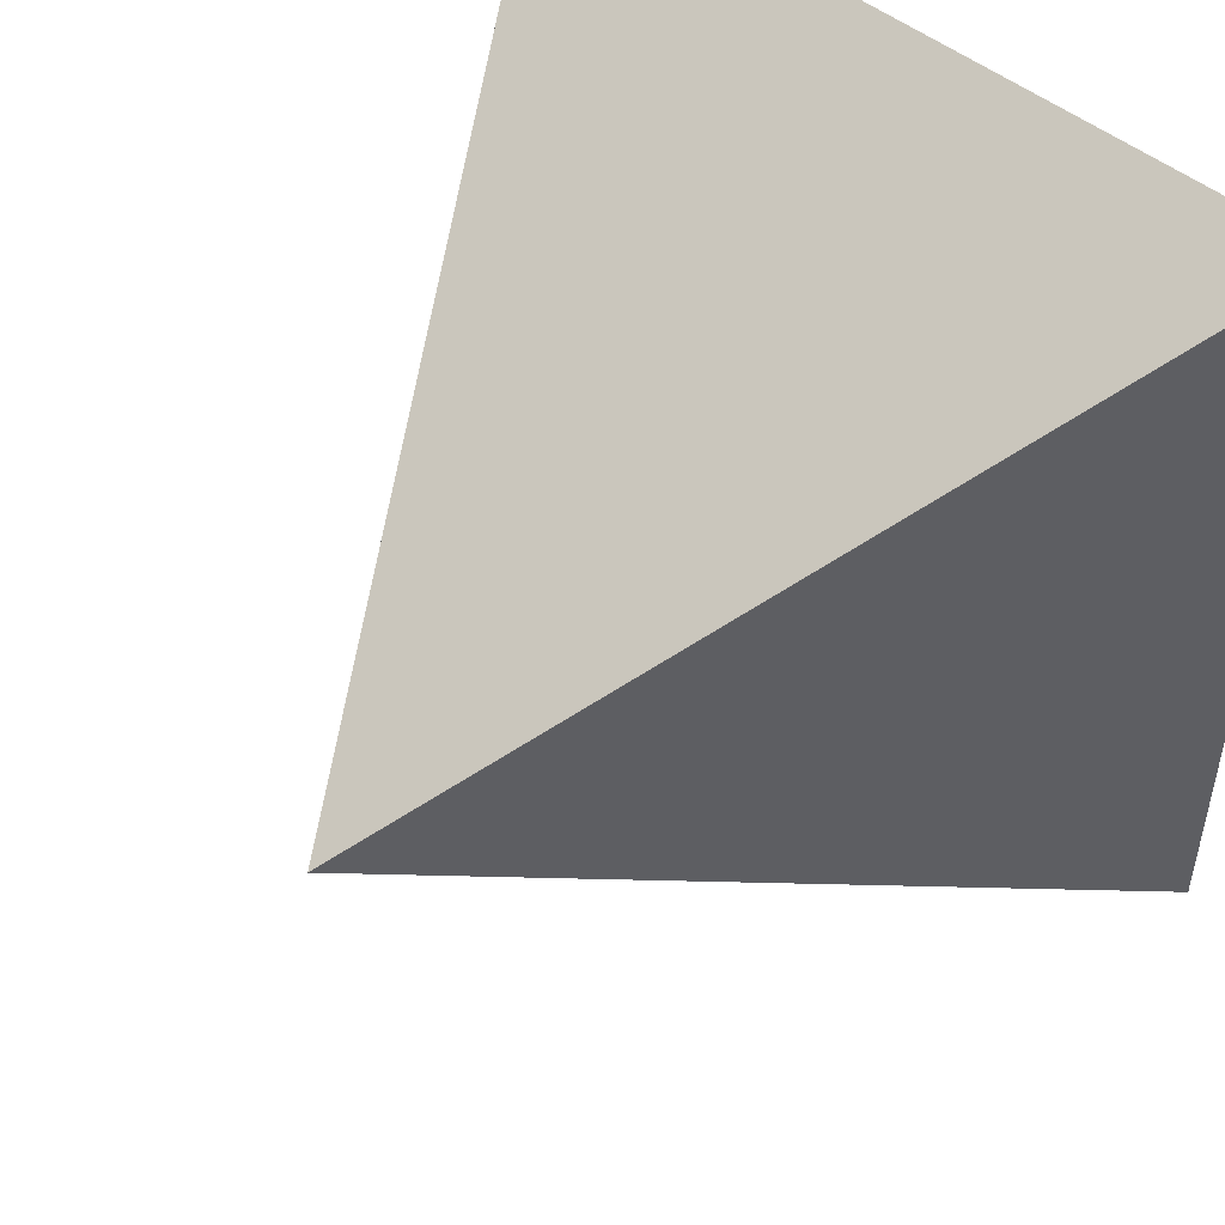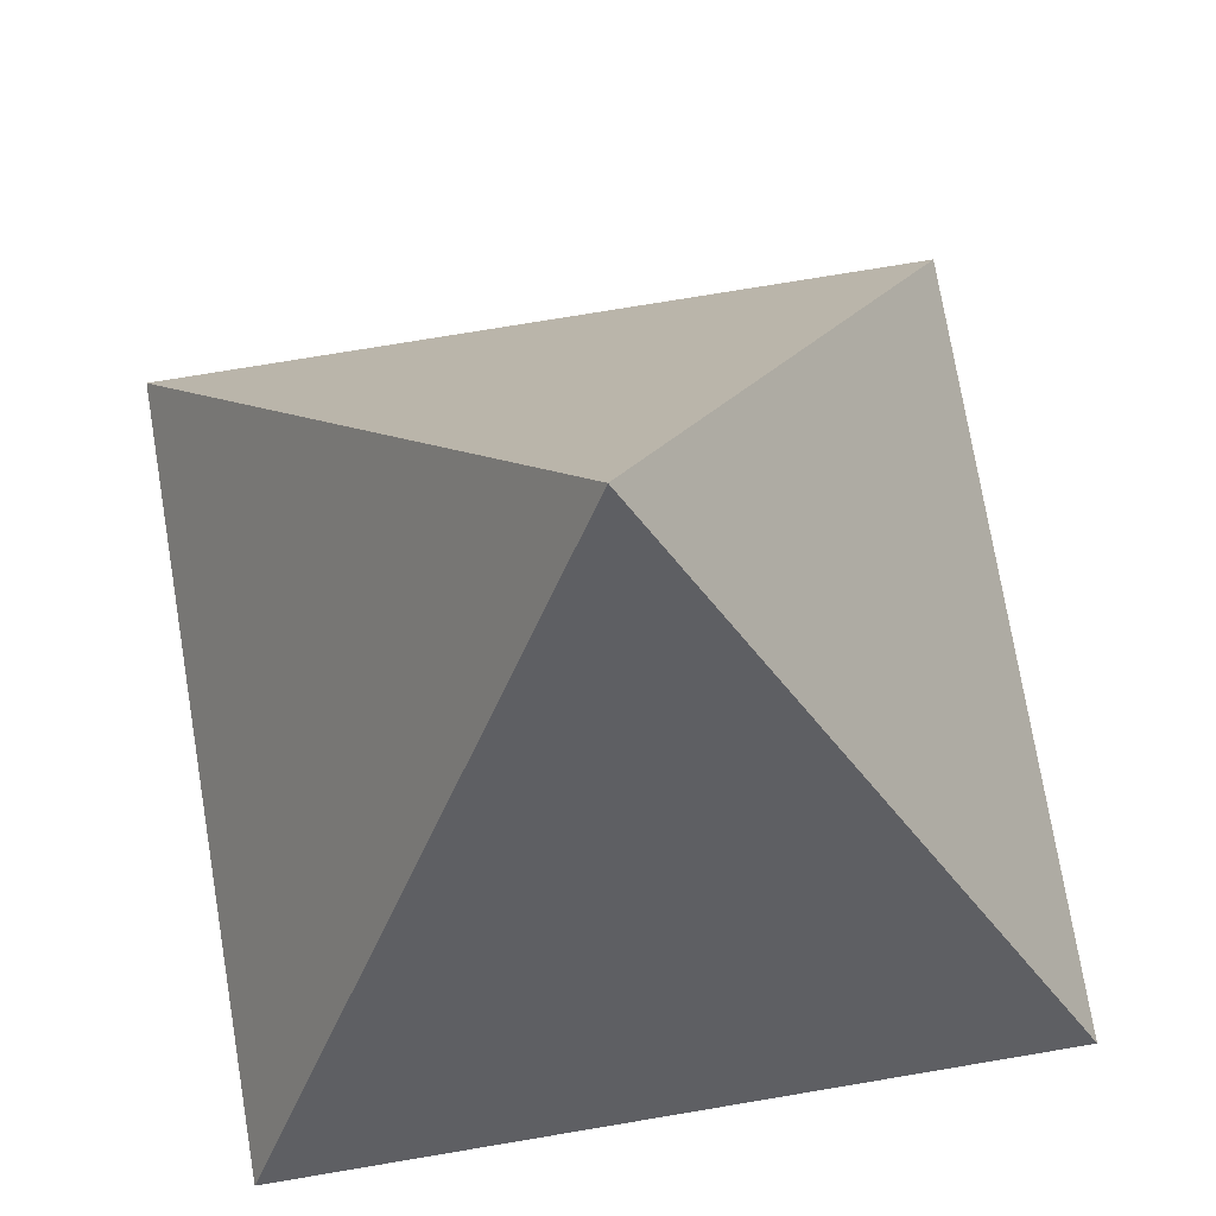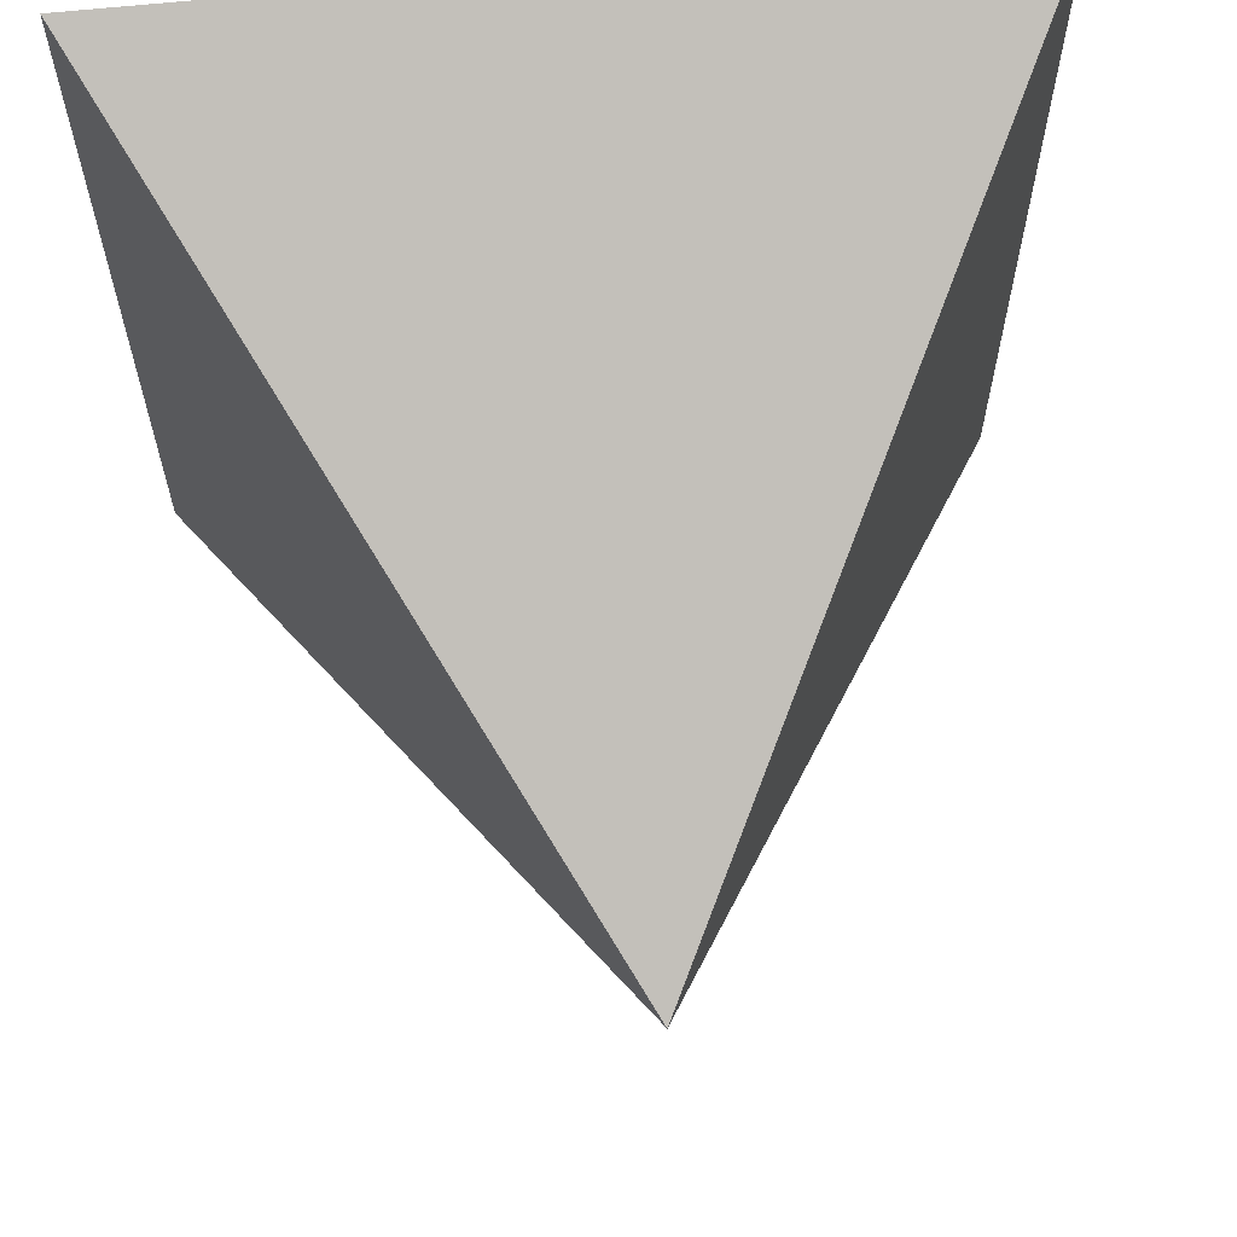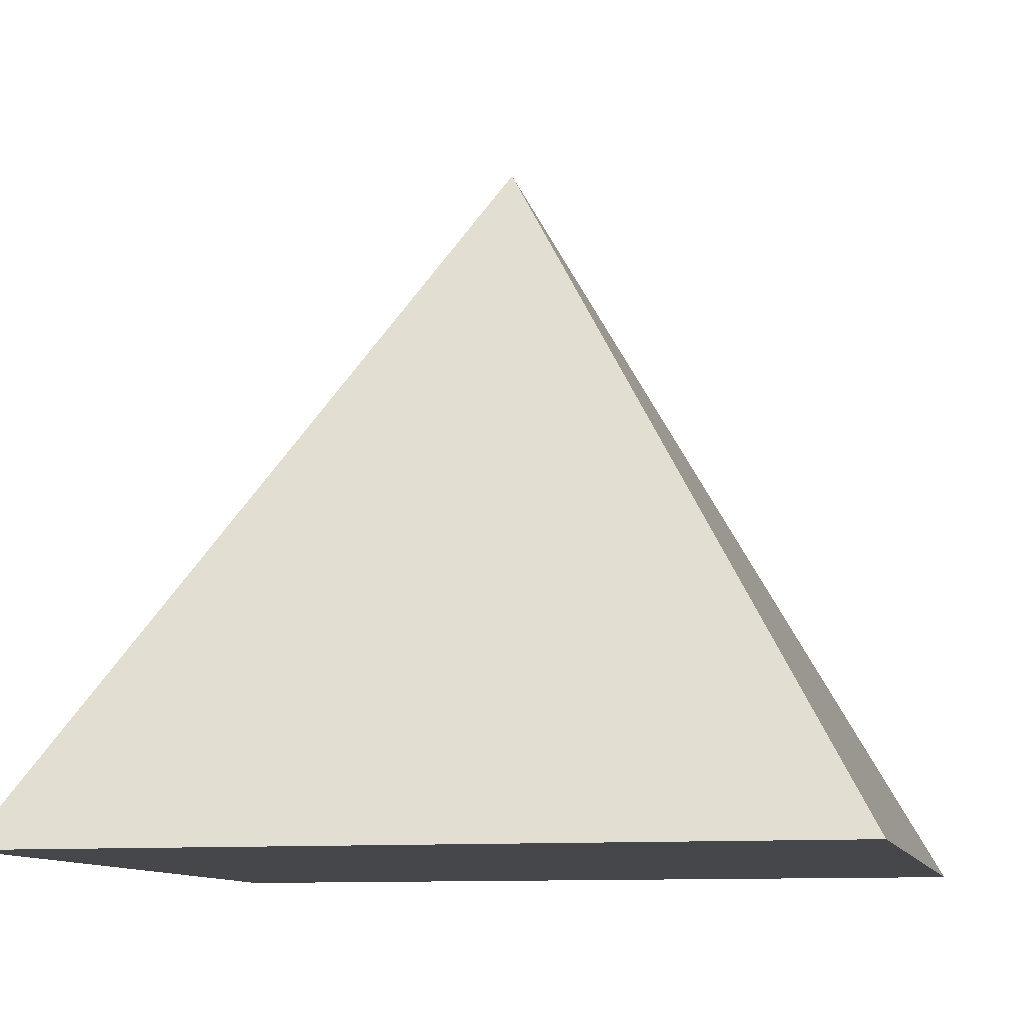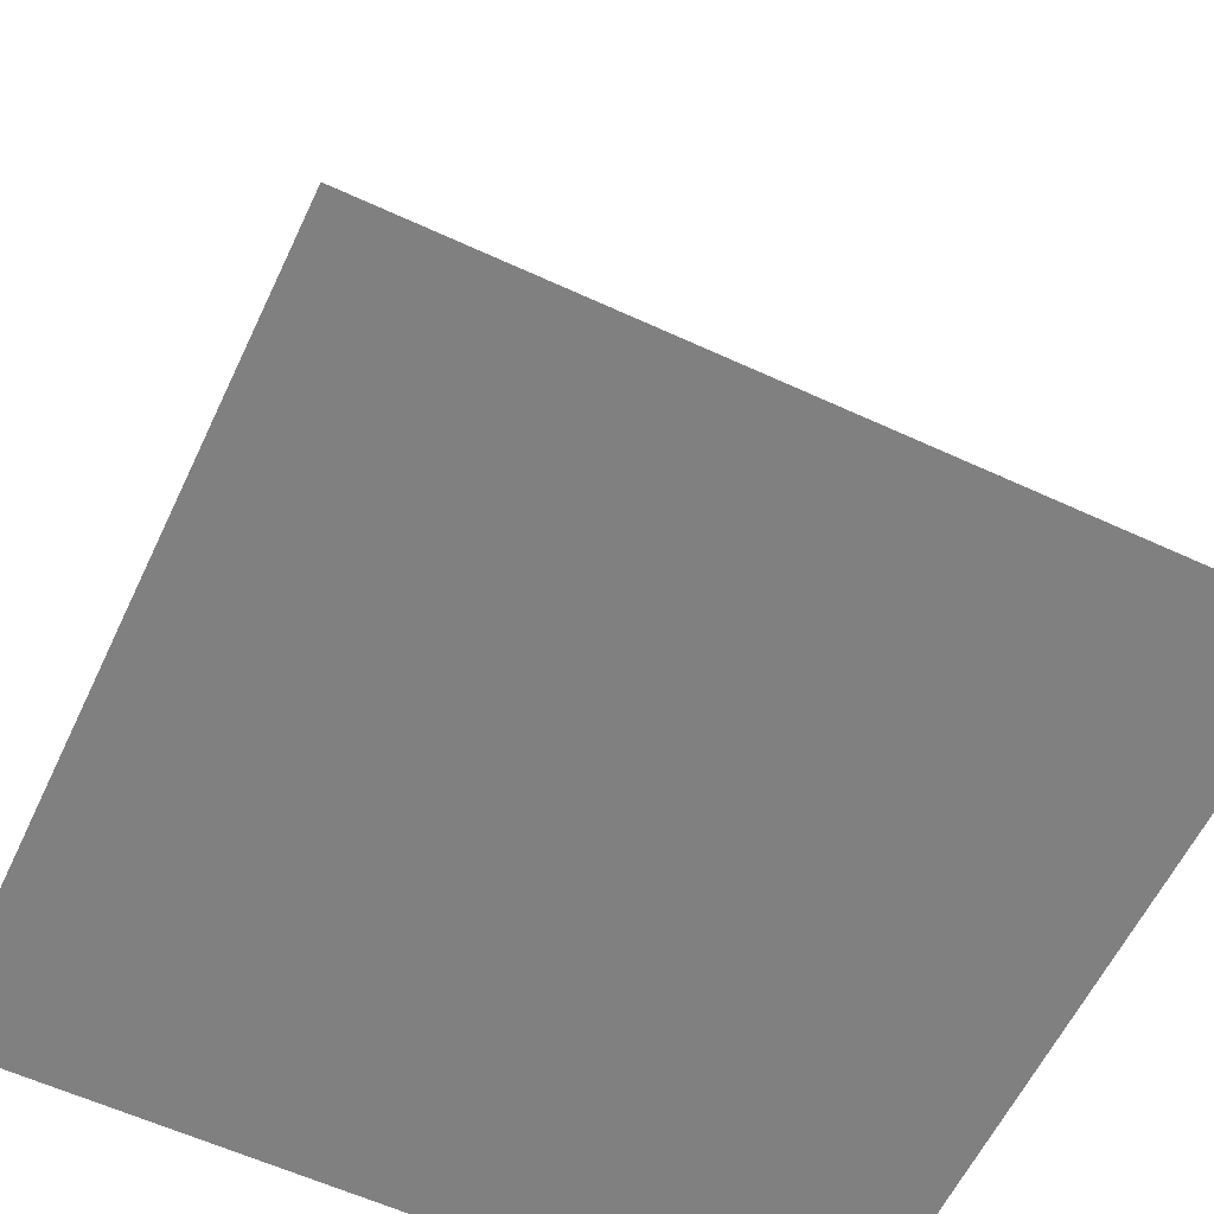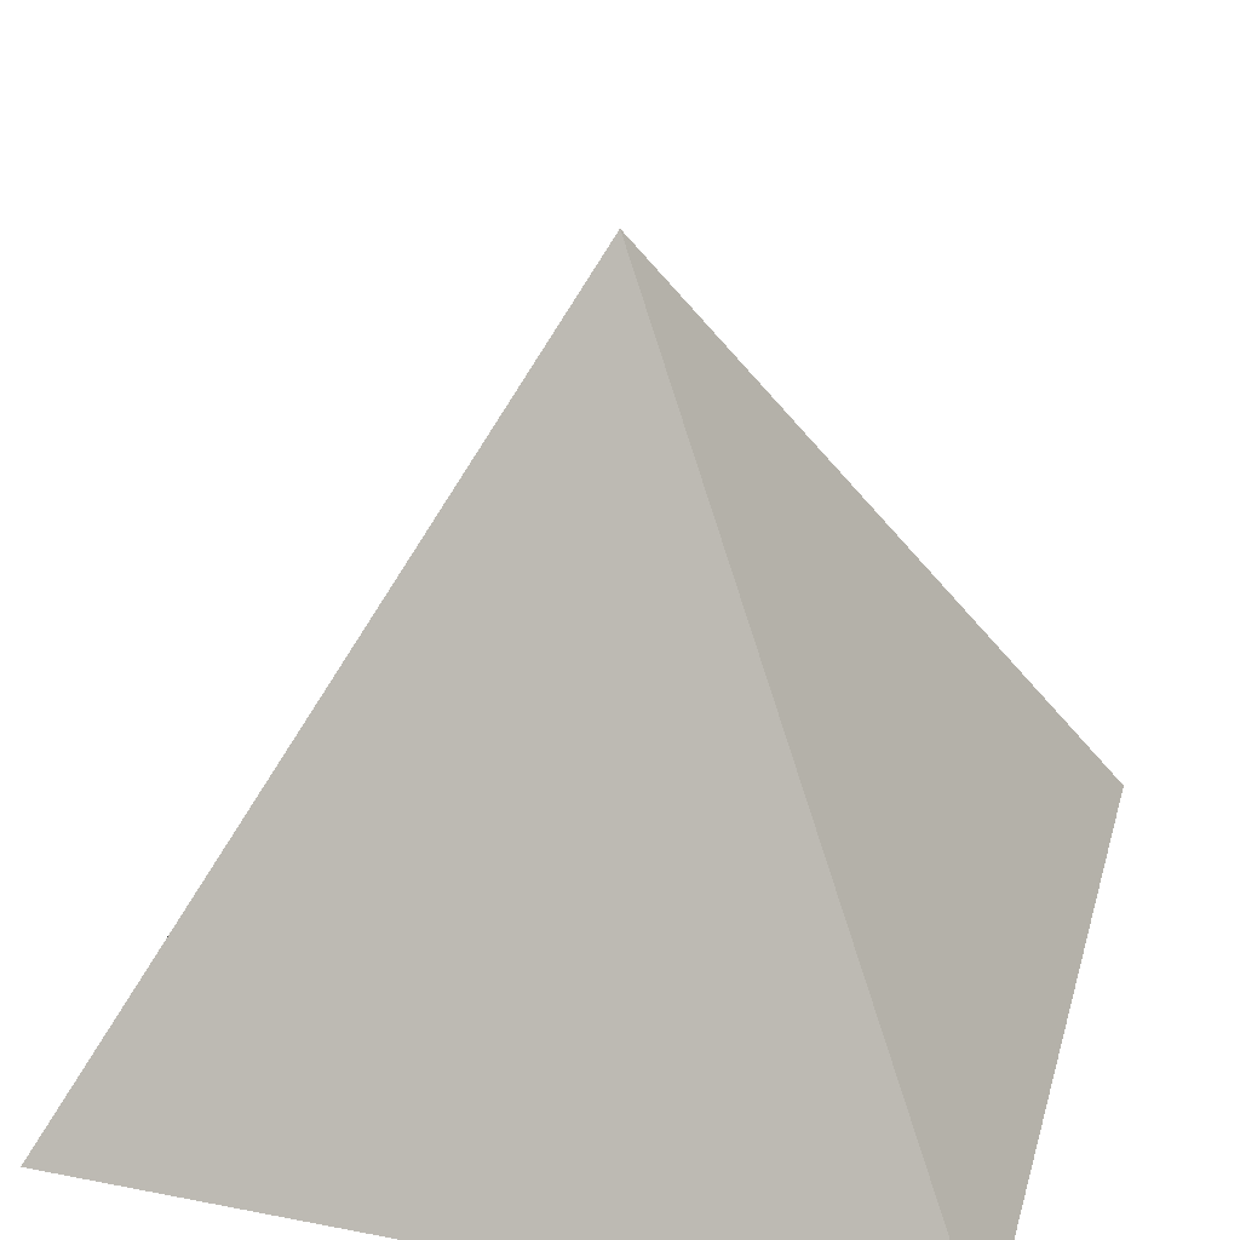
<metadata>
{"format":"obj","ext":"obj","renderer":"f3d","projection":"perspective","resolution":1024,"background":"white","views":[{"elev":49.5,"azim":-138.3,"up":"+Z"},{"elev":74.9,"azim":80.5,"up":"+Y"},{"elev":63.9,"azim":173.9,"up":"+Z"},{"elev":-10.4,"azim":-77.2,"up":"+Y"},{"elev":-60.0,"azim":64.7,"up":"+Y"},{"elev":30.9,"azim":-74.6,"up":"+Y"}]}
</metadata>
<code>
o Cube_Cube.001
v -0.8964 0.3036 1.02
v 0.1036 2.083 0.01986
v -0.8964 0.3036 -0.9801
v 1.104 0.3036 1.02
v 1.104 0.3036 -0.9801
f 1 3 5 4
f 2 3 1
f 2 5 3
f 2 4 5
f 2 1 4

</code>
